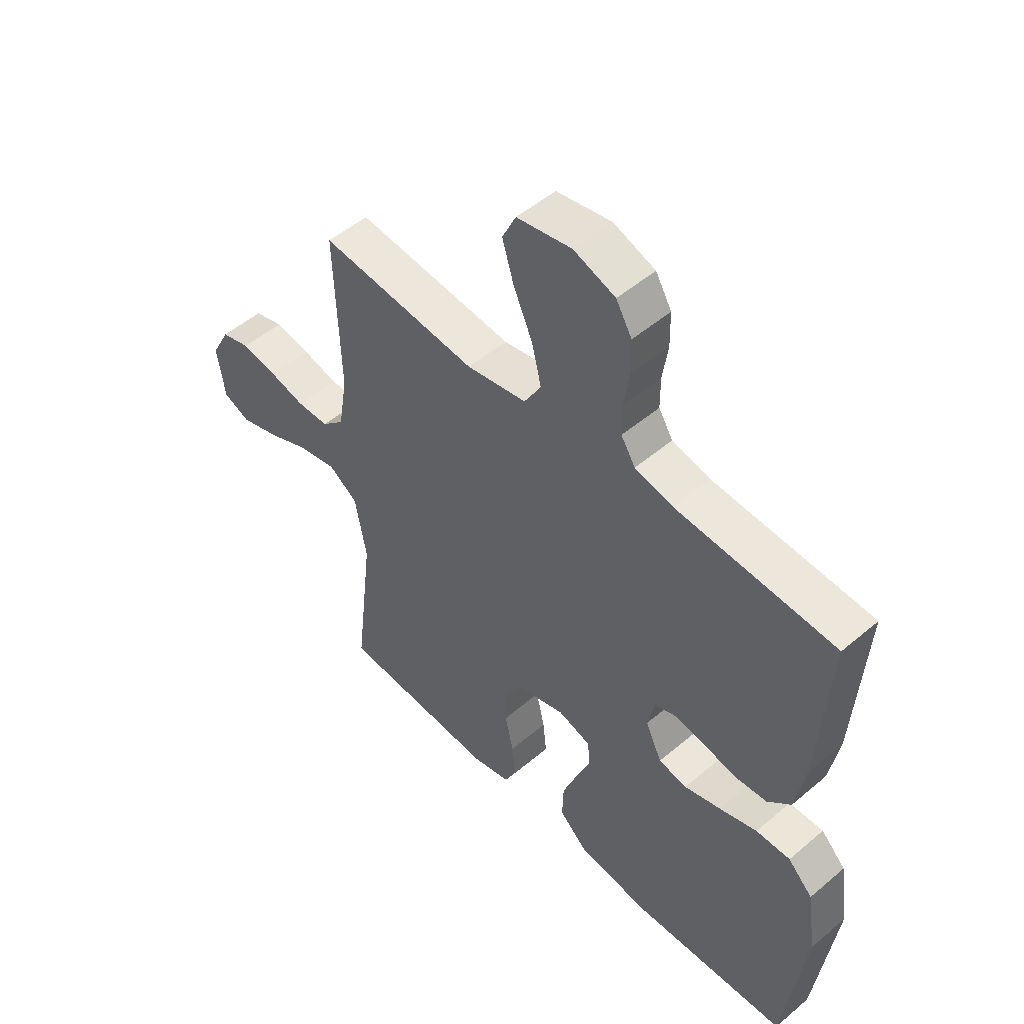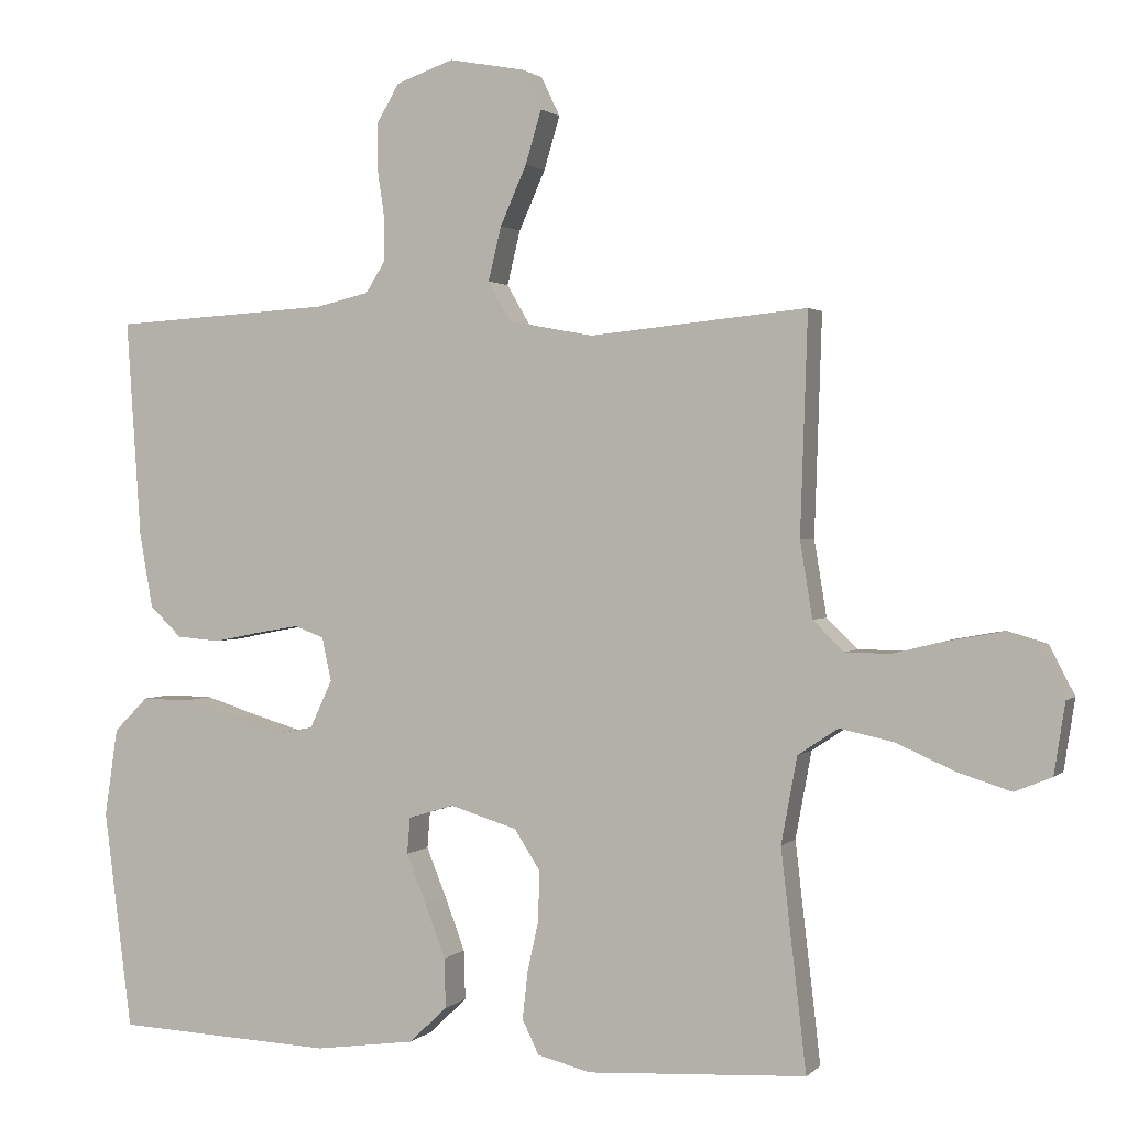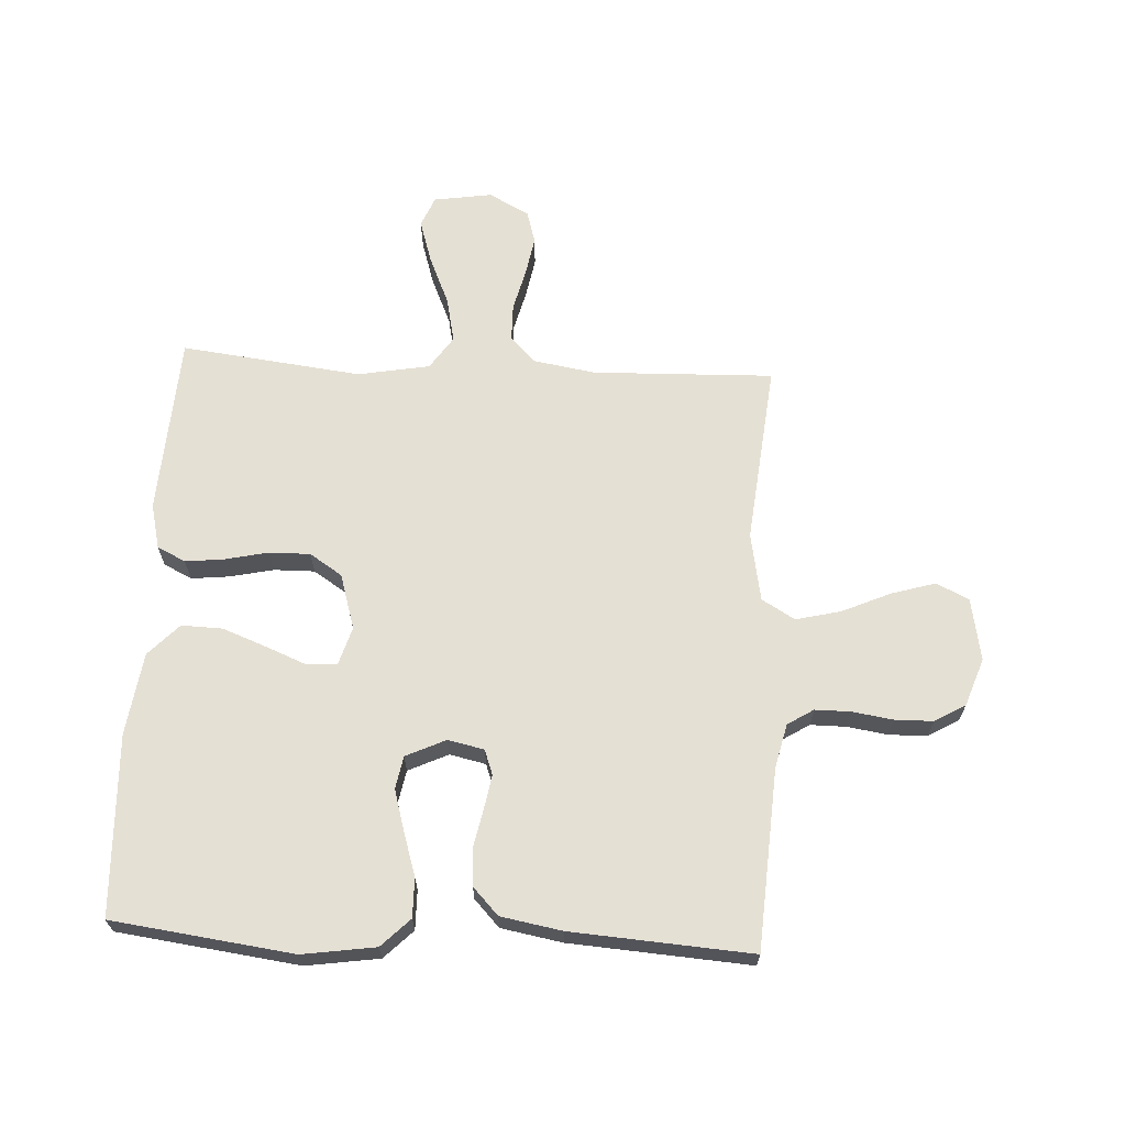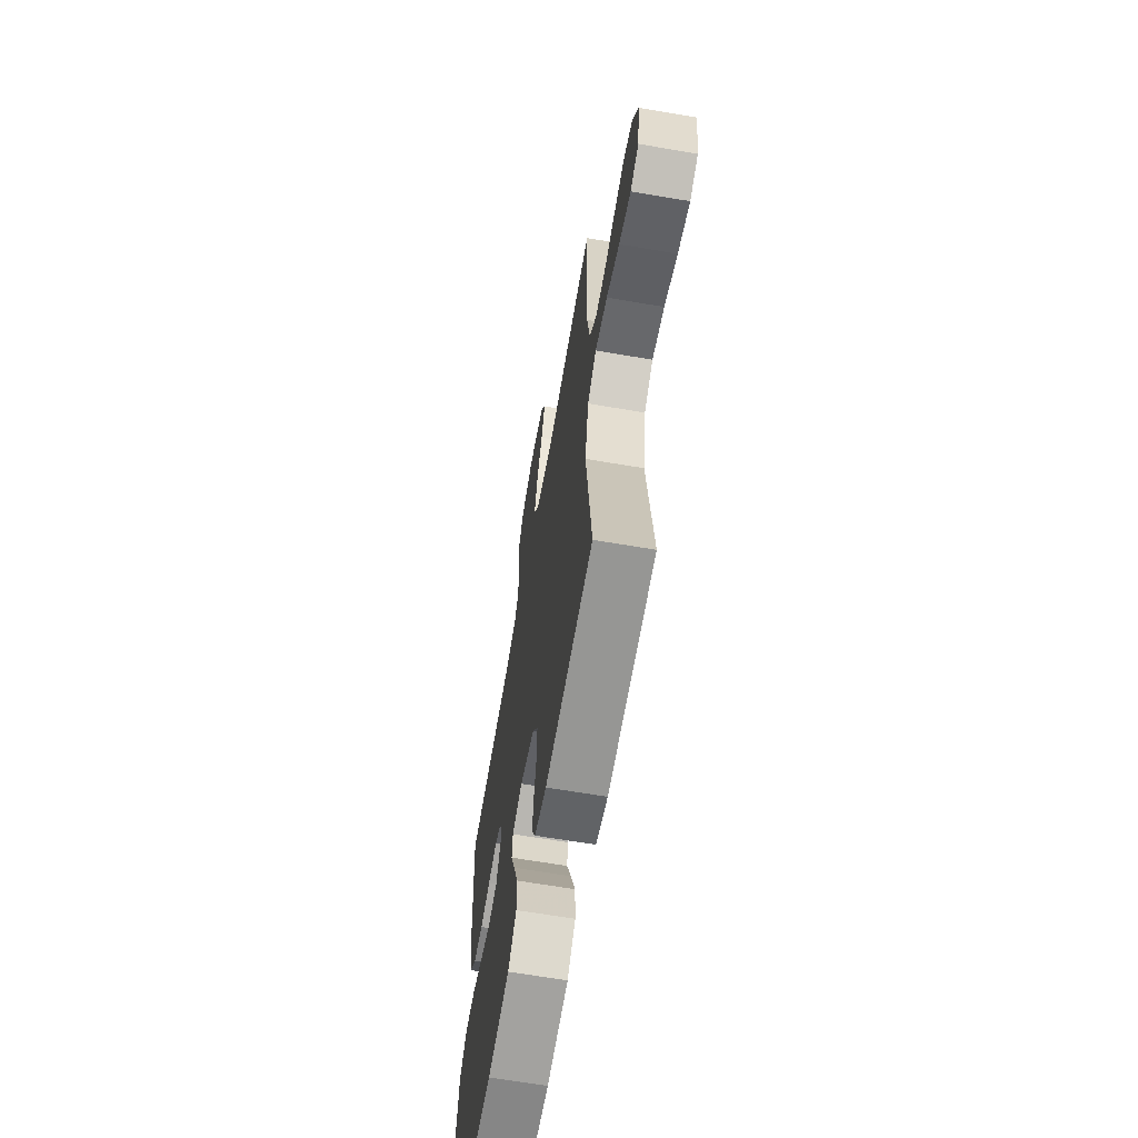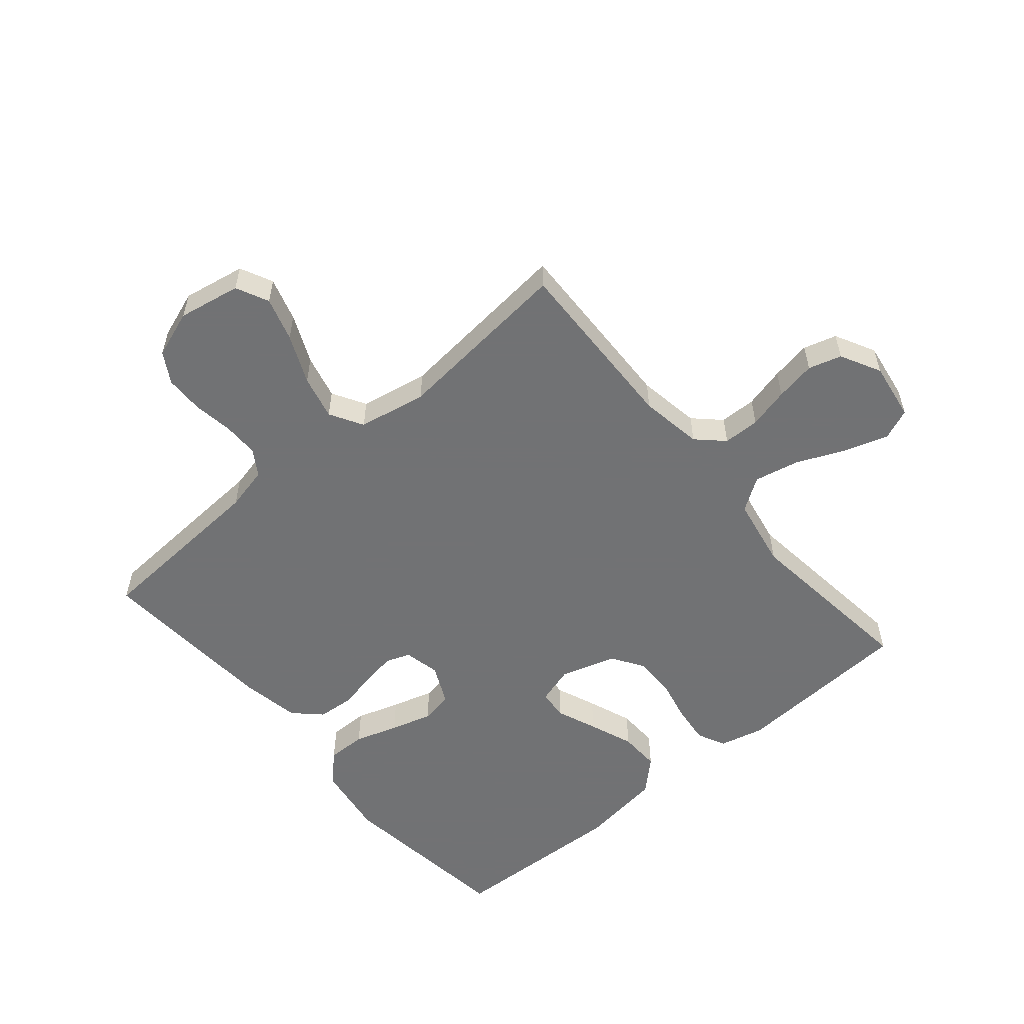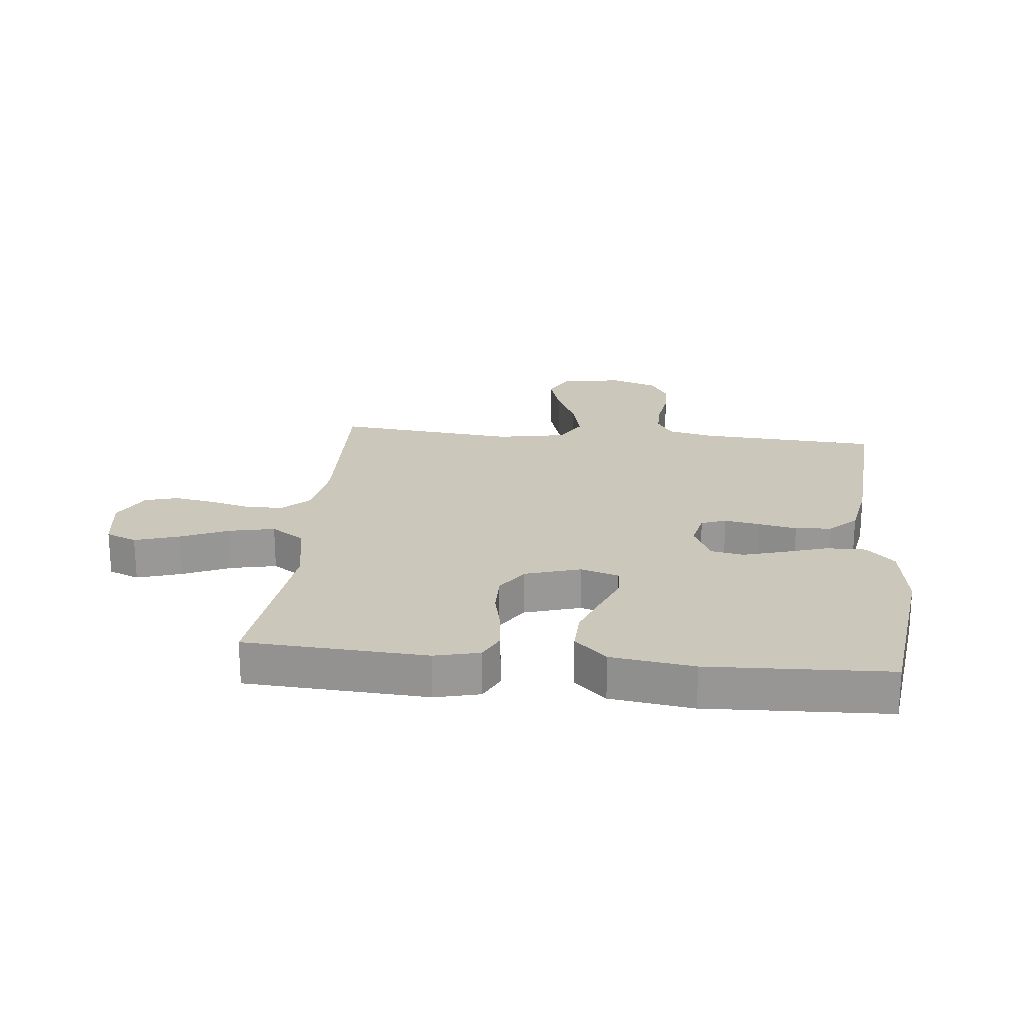
<metadata>
{"format":"obj","ext":"obj","renderer":"f3d","projection":"perspective","resolution":1024,"background":"white","views":[{"elev":50.8,"azim":-132.8,"up":"+Z"},{"elev":1.5,"azim":20.5,"up":"+Z"},{"elev":65.9,"azim":-86.9,"up":"+Y"},{"elev":-64.5,"azim":80.2,"up":"+Z"},{"elev":-55.6,"azim":40.2,"up":"+Y"},{"elev":21.7,"azim":-174.1,"up":"+Y"}]}
</metadata>
<code>
v 0.5 0.07 -0.5
v 0.2 0.07 -0.517
v 0.126 0.07 -0.499
v 0.103 0.07 -0.452
v 0.11 0.07 -0.388
v 0.126 0.07 -0.316
v 0.127 0.07 -0.248
v 0.092 0.07 -0.194
v 0 0.07 -0.166
v -0.063 0.07 -0.185
v -0.067 0.07 -0.235
v -0.04 0.07 -0.302
v -0.012 0.07 -0.376
v -0.01 0.07 -0.444
v -0.063 0.07 -0.494
v -0.2 0.07 -0.513
v -0.5 0.07 -0.5
v -0.538 0.07 -0.2
v -0.52 0.07 -0.079
v -0.473 0.07 -0.032
v -0.408 0.07 -0.033
v -0.336 0.07 -0.056
v -0.267 0.07 -0.076
v -0.213 0.07 -0.066
v -0.182 0.07 0
v -0.195 0.07 0.06
v -0.236 0.07 0.075
v -0.294 0.07 0.065
v -0.358 0.07 0.052
v -0.418 0.07 0.057
v -0.462 0.07 0.099
v -0.48 0.07 0.2
v -0.5 0.07 0.5
v -0.2 0.07 0.518
v -0.127 0.07 0.535
v -0.1 0.07 0.578
v -0.1 0.07 0.637
v -0.11 0.07 0.704
v -0.109 0.07 0.768
v -0.079 0.07 0.819
v 0 0.07 0.847
v 0.104 0.07 0.828
v 0.13 0.07 0.774
v 0.108 0.07 0.701
v 0.072 0.07 0.62
v 0.054 0.07 0.546
v 0.086 0.07 0.491
v 0.2 0.07 0.47
v 0.5 0.07 0.5
v 0.49 0.07 0.2
v 0.507 0.07 0.096
v 0.55 0.07 0.055
v 0.611 0.07 0.054
v 0.679 0.07 0.071
v 0.746 0.07 0.083
v 0.801 0.07 0.067
v 0.836 0.07 0
v 0.821 0.07 -0.097
v 0.77 0.07 -0.118
v 0.697 0.07 -0.095
v 0.617 0.07 -0.06
v 0.542 0.07 -0.044
v 0.487 0.07 -0.081
v 0.465 0.07 -0.2
v 0.5 0 -0.5
v 0.2 0 -0.517
v 0.126 0 -0.499
v 0.103 0 -0.452
v 0.11 0 -0.388
v 0.126 0 -0.316
v 0.127 0 -0.248
v 0.092 0 -0.194
v 0 0 -0.166
v -0.063 0 -0.185
v -0.067 0 -0.235
v -0.04 0 -0.302
v -0.012 0 -0.376
v -0.01 0 -0.444
v -0.063 0 -0.494
v -0.2 0 -0.513
v -0.5 0 -0.5
v -0.538 0 -0.2
v -0.52 0 -0.079
v -0.473 0 -0.032
v -0.408 0 -0.033
v -0.336 0 -0.056
v -0.267 0 -0.076
v -0.213 0 -0.066
v -0.182 0 0
v -0.195 0 0.06
v -0.236 0 0.075
v -0.294 0 0.065
v -0.358 0 0.052
v -0.418 0 0.057
v -0.462 0 0.099
v -0.48 0 0.2
v -0.5 0 0.5
v -0.2 0 0.518
v -0.127 0 0.535
v -0.1 0 0.578
v -0.1 0 0.637
v -0.11 0 0.704
v -0.109 0 0.768
v -0.079 0 0.819
v 0 0 0.847
v 0.104 0 0.828
v 0.13 0 0.774
v 0.108 0 0.701
v 0.072 0 0.62
v 0.054 0 0.546
v 0.086 0 0.491
v 0.2 0 0.47
v 0.5 0 0.5
v 0.49 0 0.2
v 0.507 0 0.096
v 0.55 0 0.055
v 0.611 0 0.054
v 0.679 0 0.071
v 0.746 0 0.083
v 0.801 0 0.067
v 0.836 0 0
v 0.821 0 -0.097
v 0.77 0 -0.118
v 0.697 0 -0.095
v 0.617 0 -0.06
v 0.542 0 -0.044
v 0.487 0 -0.081
v 0.465 0 -0.2
f 59 60 61
f 58 59 61
f 57 58 61
f 56 57 61
f 55 56 61
f 54 55 61
f 53 54 61
f 52 53 61 62
f 51 52 62 63
f 48 49 50
f 51 63 64
f 50 51 64
f 48 50 64
f 47 48 64
f 43 44 45
f 42 43 45
f 41 42 45
f 40 41 45
f 39 40 45
f 38 39 45
f 37 38 45
f 36 37 45 46
f 47 64 1
f 46 47 1
f 36 46 1
f 35 36 1
f 32 33 34
f 31 32 34
f 30 31 34
f 29 30 34
f 28 29 34
f 20 21 22
f 19 20 22
f 18 19 22
f 17 18 22
f 16 17 22
f 15 16 22
f 14 15 22
f 13 14 22
f 12 13 22
f 11 12 22
f 10 11 22 23
f 9 10 23 24
f 4 5 6
f 3 4 6
f 2 3 6
f 1 2 6
f 1 6 7
f 35 1 7 8
f 27 28 34 35
f 26 27 35
f 35 8 9
f 26 35 9
f 25 26 9
f 9 24 25
f 125 124 123
f 125 123 122
f 125 122 121
f 125 121 120
f 125 120 119
f 125 119 118
f 125 118 117
f 126 125 117 116
f 127 126 116 115
f 114 113 112
f 128 127 115
f 128 115 114
f 128 114 112
f 128 112 111
f 109 108 107
f 109 107 106
f 109 106 105
f 109 105 104
f 109 104 103
f 109 103 102
f 109 102 101
f 110 109 101 100
f 65 128 111
f 65 111 110
f 65 110 100
f 65 100 99
f 98 97 96
f 98 96 95
f 98 95 94
f 98 94 93
f 98 93 92
f 86 85 84
f 86 84 83
f 86 83 82
f 86 82 81
f 86 81 80
f 86 80 79
f 86 79 78
f 86 78 77
f 86 77 76
f 86 76 75
f 87 86 75 74
f 88 87 74 73
f 70 69 68
f 70 68 67
f 70 67 66
f 70 66 65
f 71 70 65
f 72 71 65 99
f 99 98 92 91
f 99 91 90
f 73 72 99
f 73 99 90
f 73 90 89
f 89 88 73
f 1 65 66 2
f 2 66 67 3
f 3 67 68 4
f 4 68 69 5
f 5 69 70 6
f 6 70 71 7
f 7 71 72 8
f 8 72 73 9
f 9 73 74 10
f 10 74 75 11
f 11 75 76 12
f 12 76 77 13
f 13 77 78 14
f 14 78 79 15
f 15 79 80 16
f 16 80 81 17
f 17 81 82 18
f 18 82 83 19
f 19 83 84 20
f 20 84 85 21
f 21 85 86 22
f 22 86 87 23
f 23 87 88 24
f 24 88 89 25
f 25 89 90 26
f 26 90 91 27
f 27 91 92 28
f 28 92 93 29
f 29 93 94 30
f 30 94 95 31
f 31 95 96 32
f 32 96 97 33
f 33 97 98 34
f 34 98 99 35
f 35 99 100 36
f 36 100 101 37
f 37 101 102 38
f 38 102 103 39
f 39 103 104 40
f 40 104 105 41
f 41 105 106 42
f 42 106 107 43
f 43 107 108 44
f 44 108 109 45
f 45 109 110 46
f 46 110 111 47
f 47 111 112 48
f 48 112 113 49
f 49 113 114 50
f 50 114 115 51
f 51 115 116 52
f 52 116 117 53
f 53 117 118 54
f 54 118 119 55
f 55 119 120 56
f 56 120 121 57
f 57 121 122 58
f 58 122 123 59
f 59 123 124 60
f 60 124 125 61
f 61 125 126 62
f 62 126 127 63
f 63 127 128 64
f 64 128 65 1

</code>
